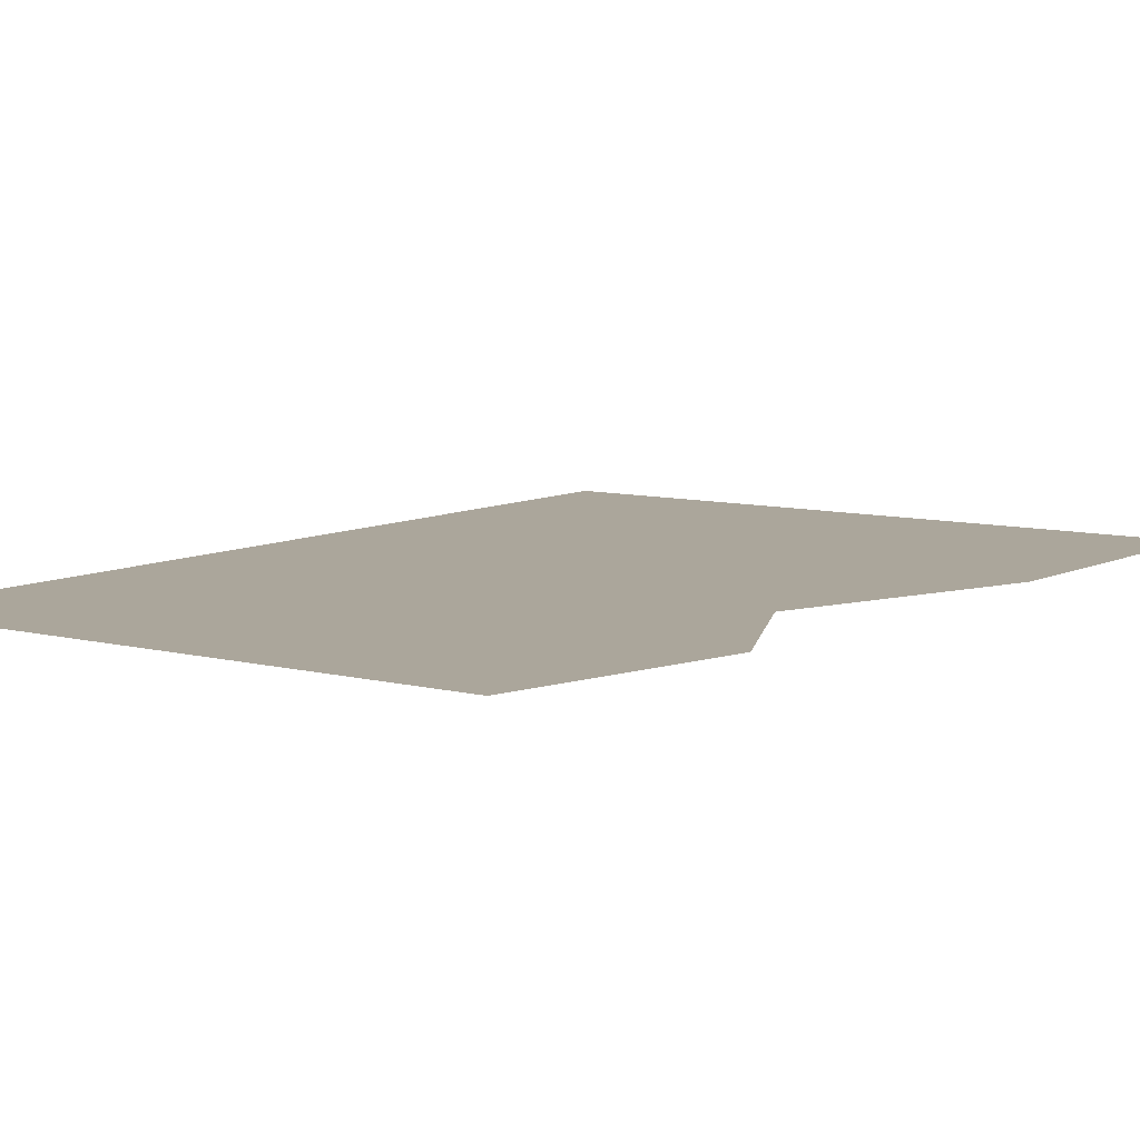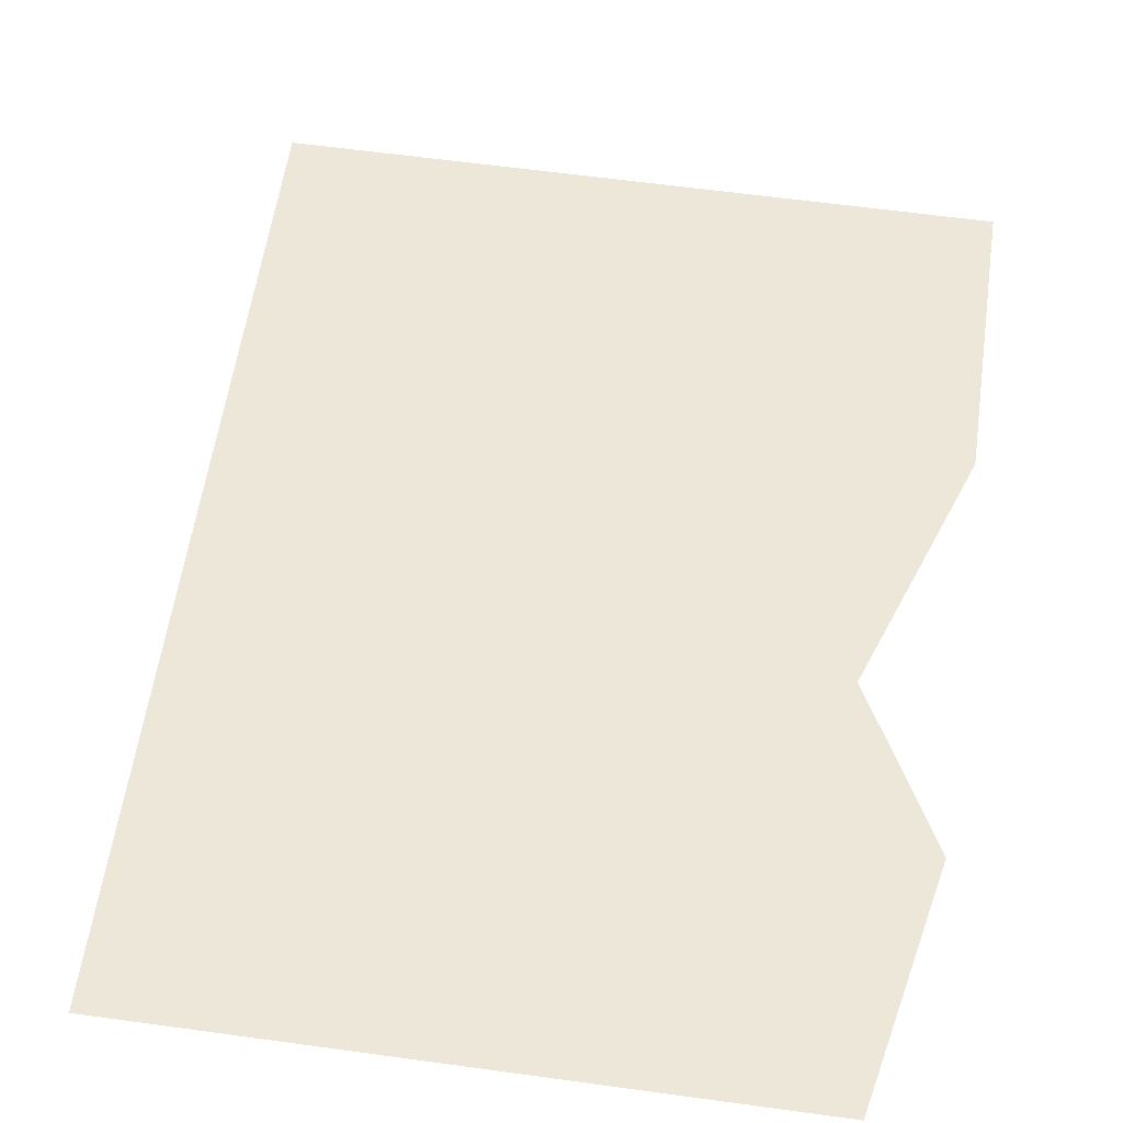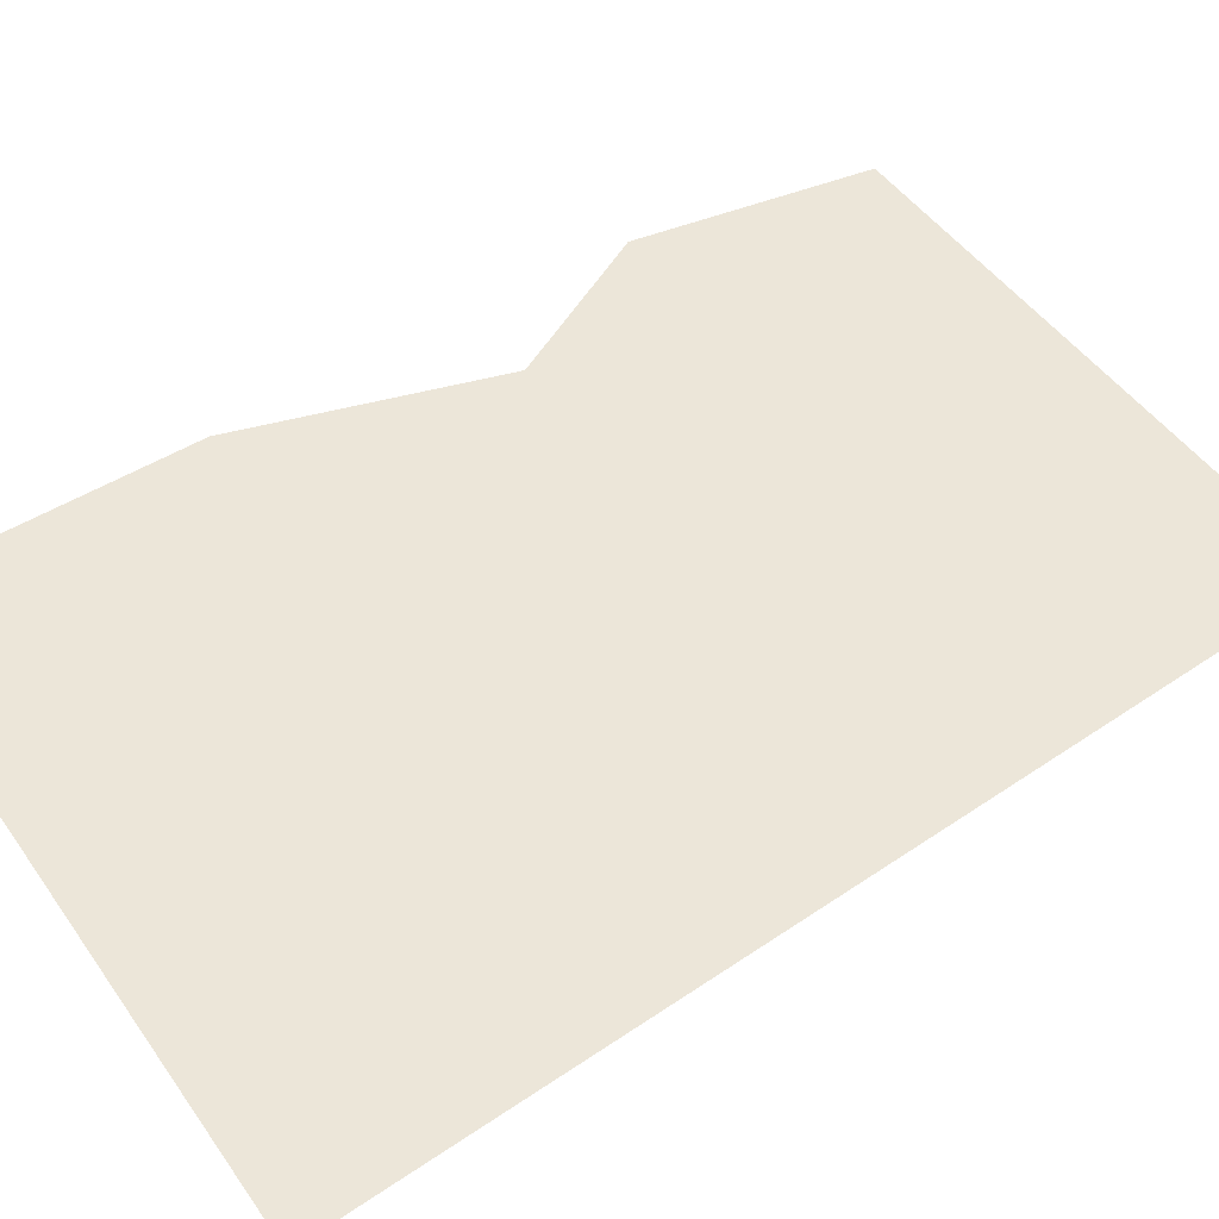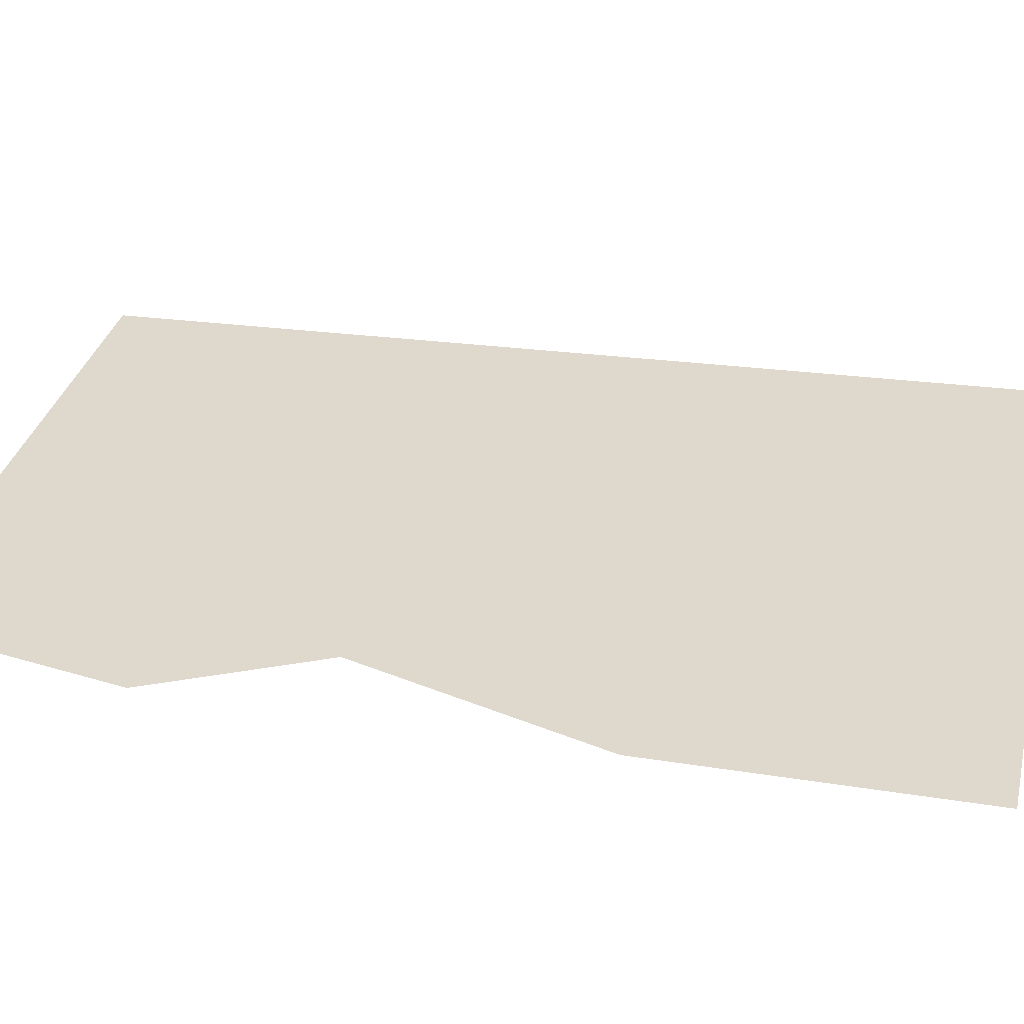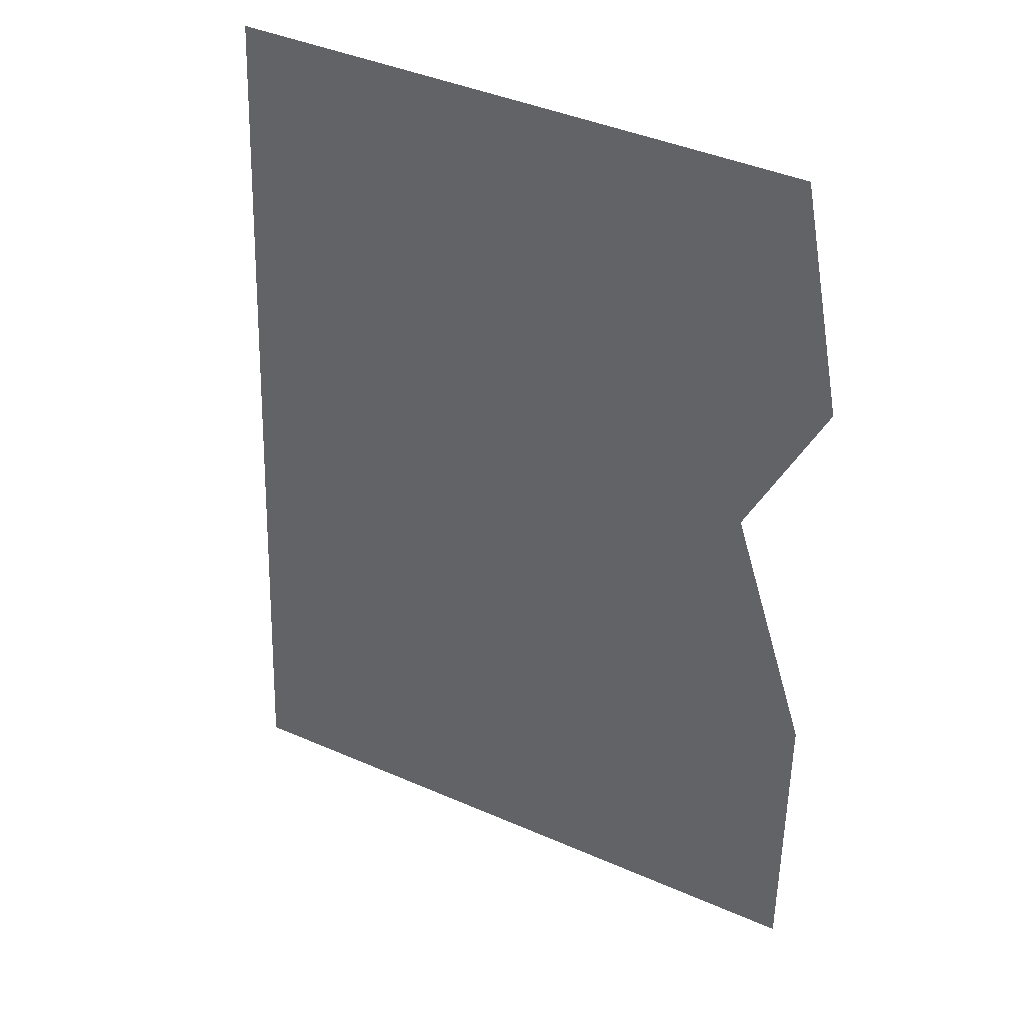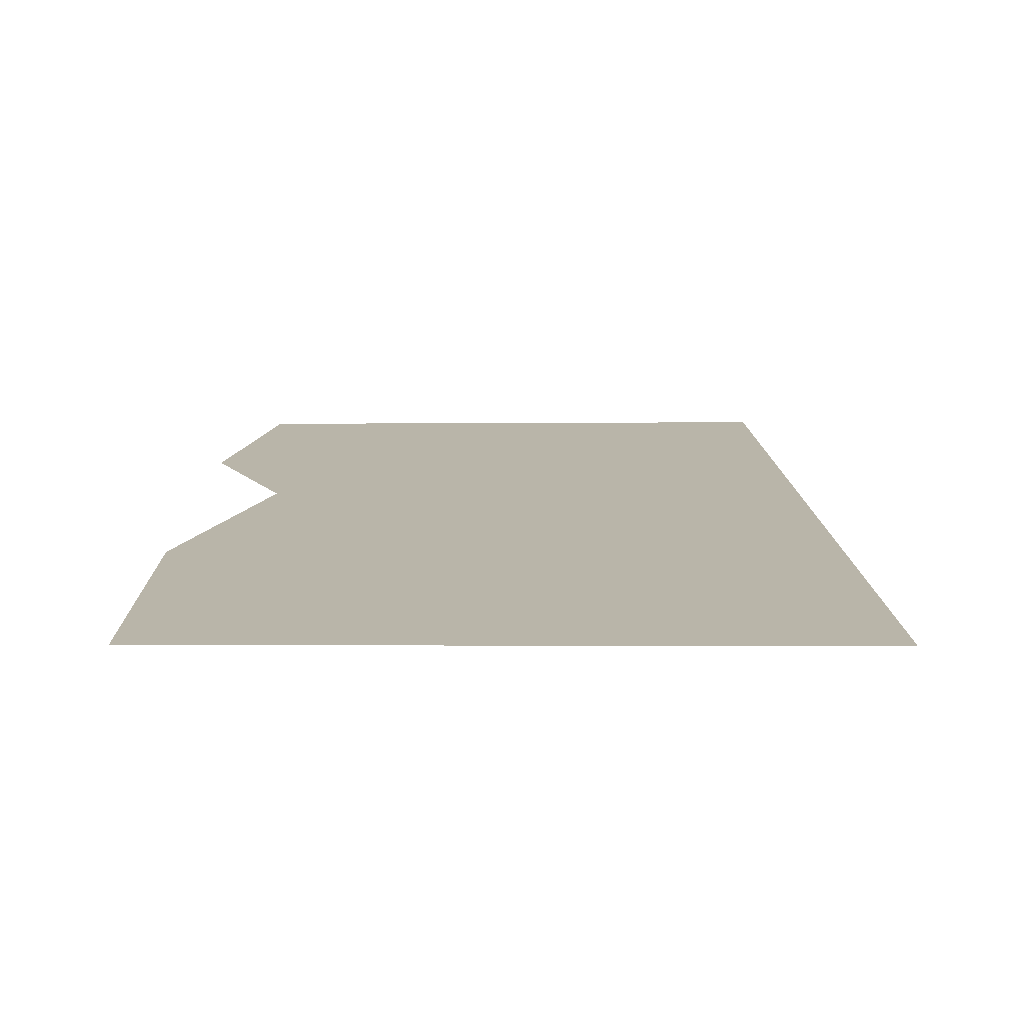
<metadata>
{"format":"obj","ext":"obj","renderer":"f3d","projection":"perspective","resolution":1024,"background":"white","views":[{"elev":8.0,"azim":36.3,"up":"+Y"},{"elev":49.6,"azim":8.7,"up":"+Y"},{"elev":49.3,"azim":-124.4,"up":"+Y"},{"elev":32.0,"azim":102.6,"up":"+Y"},{"elev":39.7,"azim":29.2,"up":"+Z"},{"elev":-76.6,"azim":-179.8,"up":"+Z"}]}
</metadata>
<code>
v -0.1503 -0 0.2294
v 0.129 -0 0.2294
v -0.1718 0 -0.2343
v 0.1503 0 -0.2294
v 0.1503 -0 0.1172
v 0.1503 0 -0.08057
v 0.1115 0 0.04063
f 1 2 5 7
f 1 7 6 4 3

</code>
